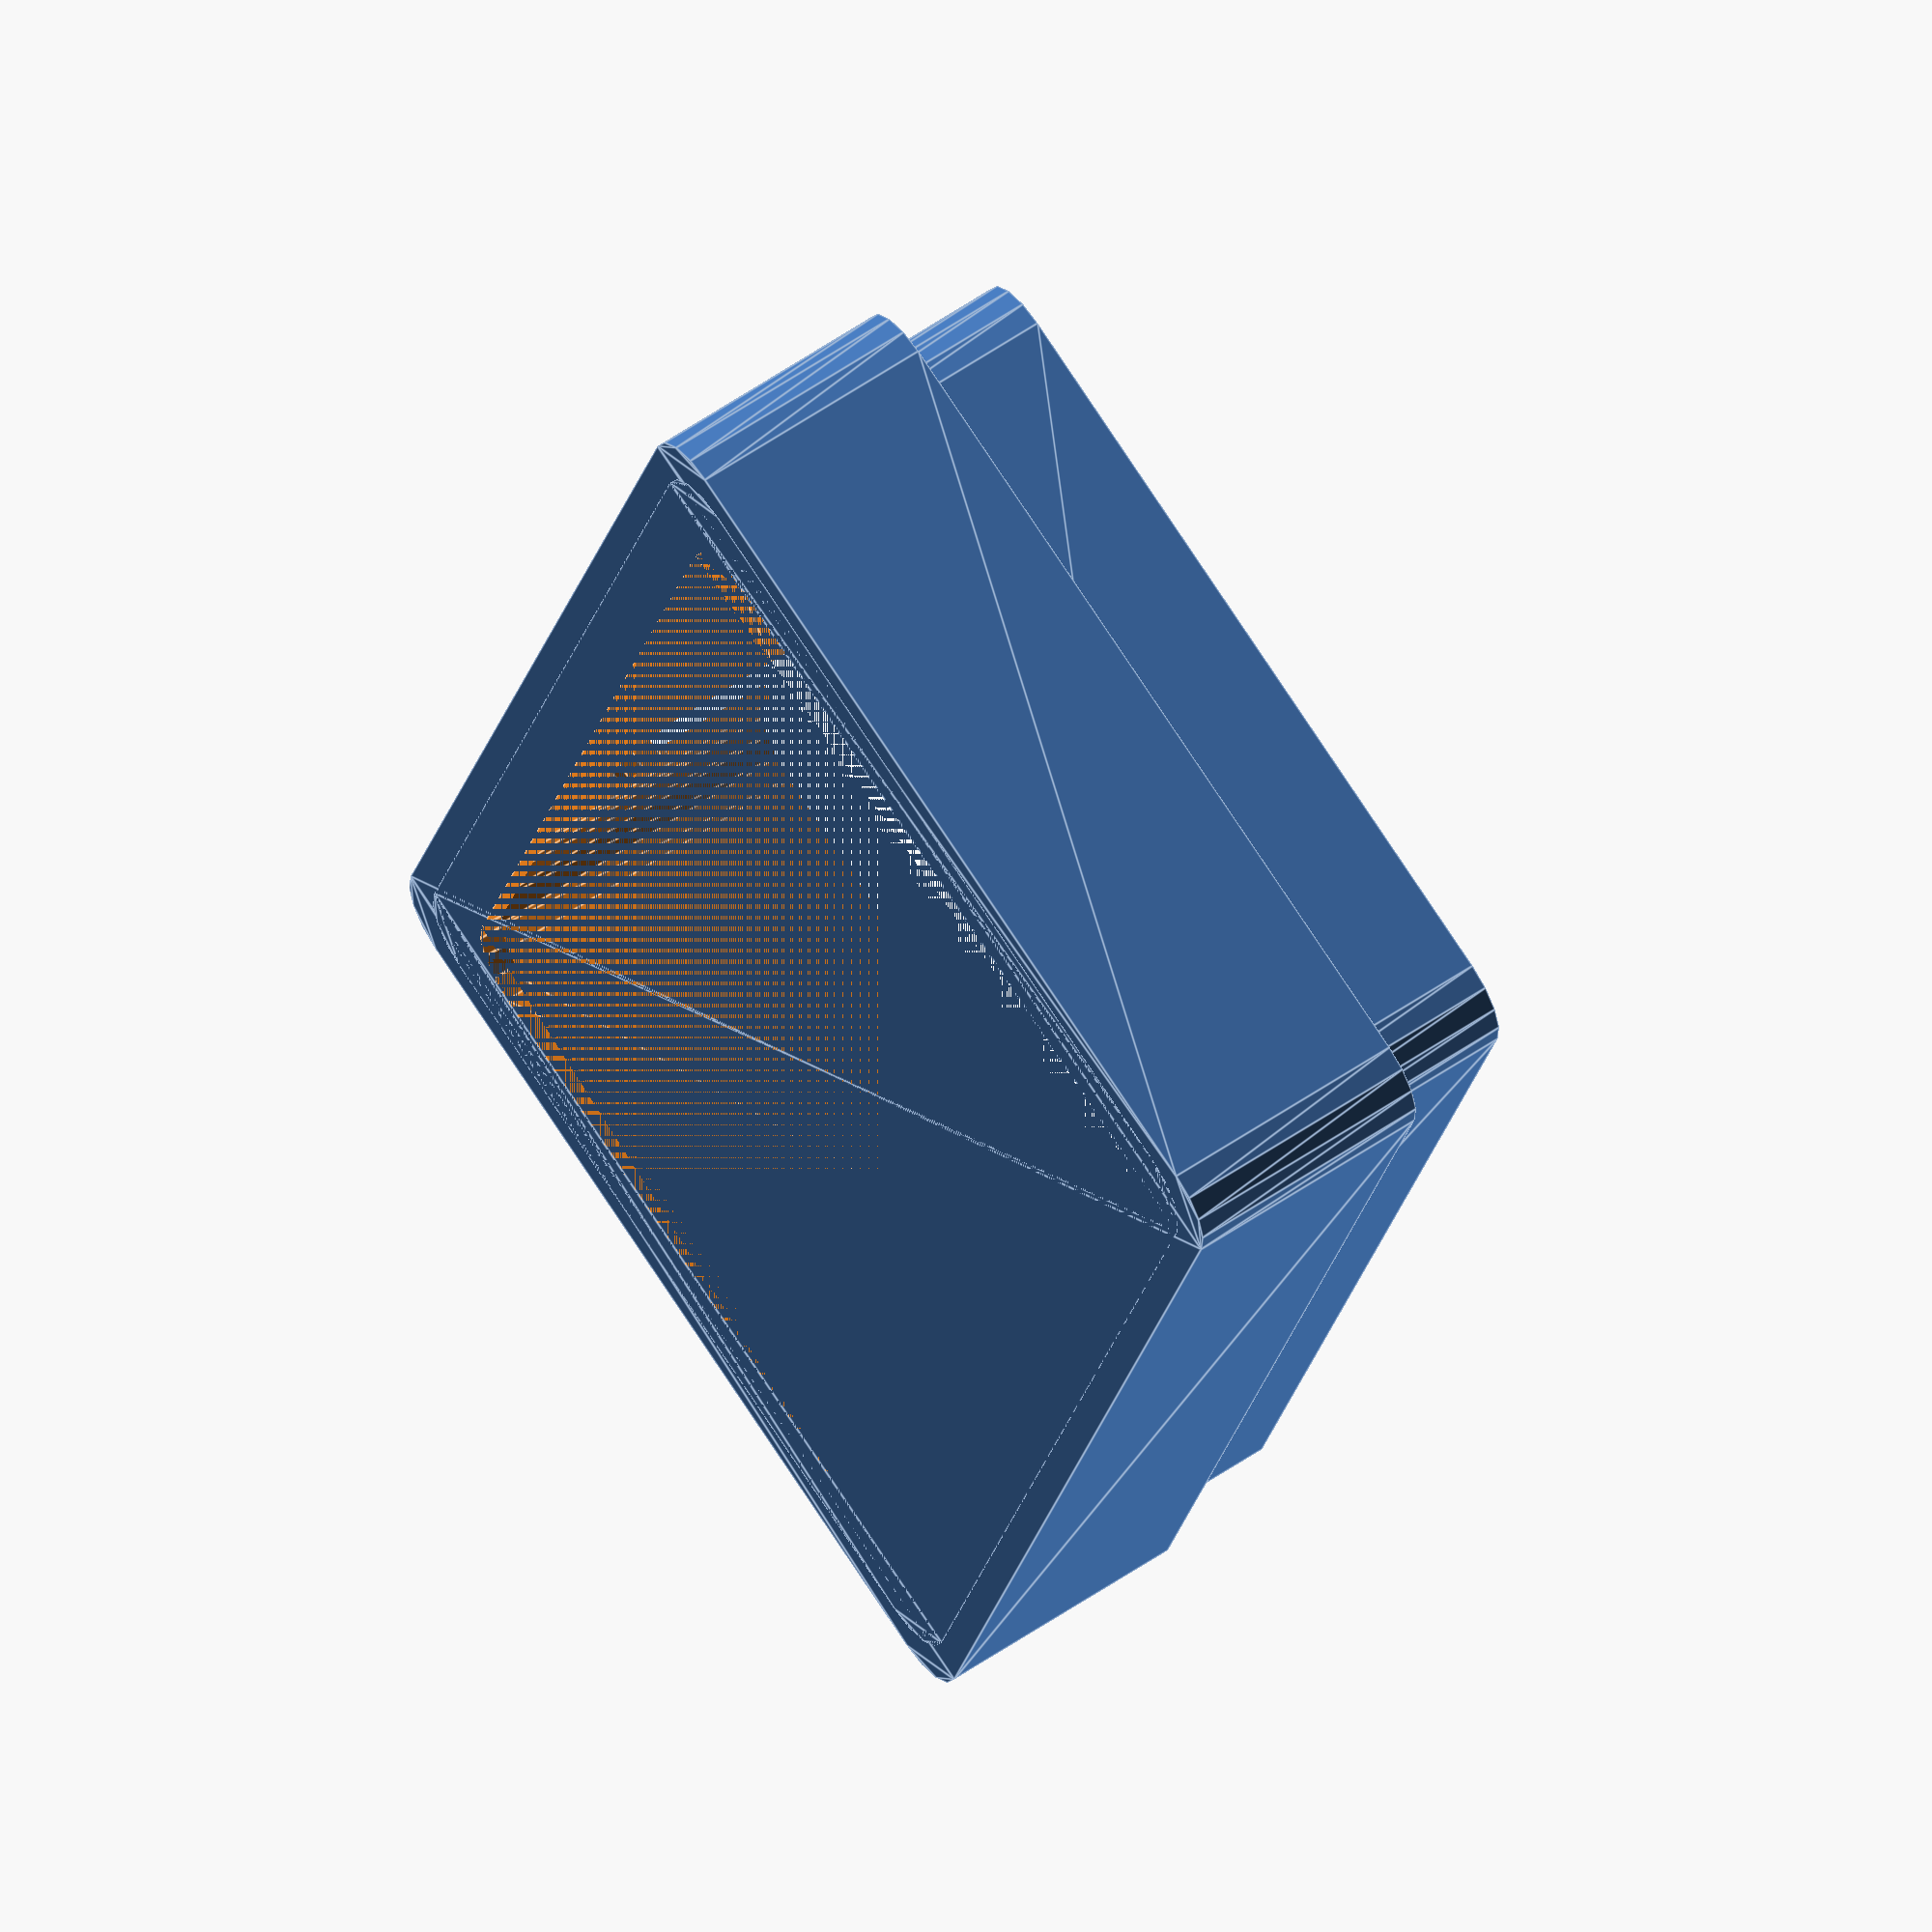
<openscad>
module roundedRect(size, radius) {
	x = size[0];
	y = size[1];
	z = size[2];

	linear_extrude(height=z)
	
	hull() {
	  // place 4 circles in the corners, with the given radius
	  translate([(-x/2)+(radius/2), (-y/2)+(radius/2), 0])
	  circle(r=radius);
	
	  translate([(x/2)-(radius/2), (-y/2)+(radius/2), 0])
	  circle(r=radius);
	
	  translate([(-x/2)+(radius/2), (y/2)-(radius/2), 0])
	  circle(r=radius);
	
	  translate([(x/2)-(radius/2), (y/2)-(radius/2), 0])
	  circle(r=radius);
	}
}

module button_hole(distance, rot, size) {
	rotate(a = rot, v = [1, 100, 0]) {
		translate([-20, distance, -40]) {
			// Power switch is 34mm tall
			union() {
				cylinder(r = size, h = 34);
				translate([-size*2,-size,0]) {
					cube(size = [size*2, size*2,34]);
				}
			}
		}
	}
}

module front_box() {
	union() {
		roundedRect([70, 115, 20], 5, true);
		// Create the 10mm long inner lip (no idea wtf to call anything not a mecha engineer)
		roundedRect([65, 110, 30], 5, true);
	}
}

// Two of these will be made, like bread on a sammich
difference() {
	difference() {
		front_box();
		// Make the top of the hole shape stick out so that we know the surface is empty
		roundedRect([55, 100, 32], 5, true); //inner hole (smaller void)
		// Power switch has an 8mm radius (.5 for threading)
		button_hole(-42, 90, 8.5);
		// 6mm radius for manual override aka shutter release (.5 for threading)
		button_hole(42, 90, 6.5);
	}
	// Do the same but by having the hole shape stick out the top
	translate(v=[0,0,2]) {
		// 65 -2, 120 -2
		roundedRect([63, 108, 30], 5); //outer hole (larger void) that makes the lip happen
	}
}
</openscad>
<views>
elev=301.8 azim=162.8 roll=234.6 proj=o view=edges
</views>
